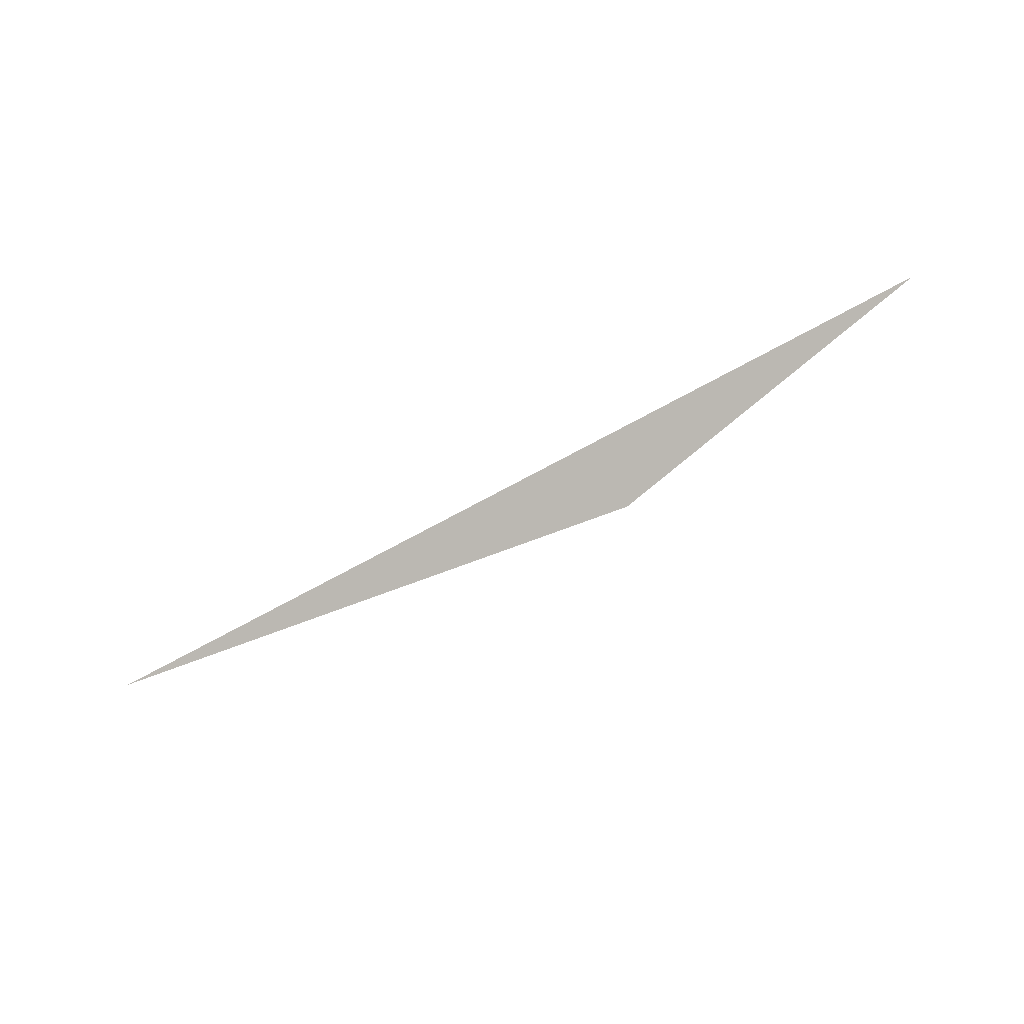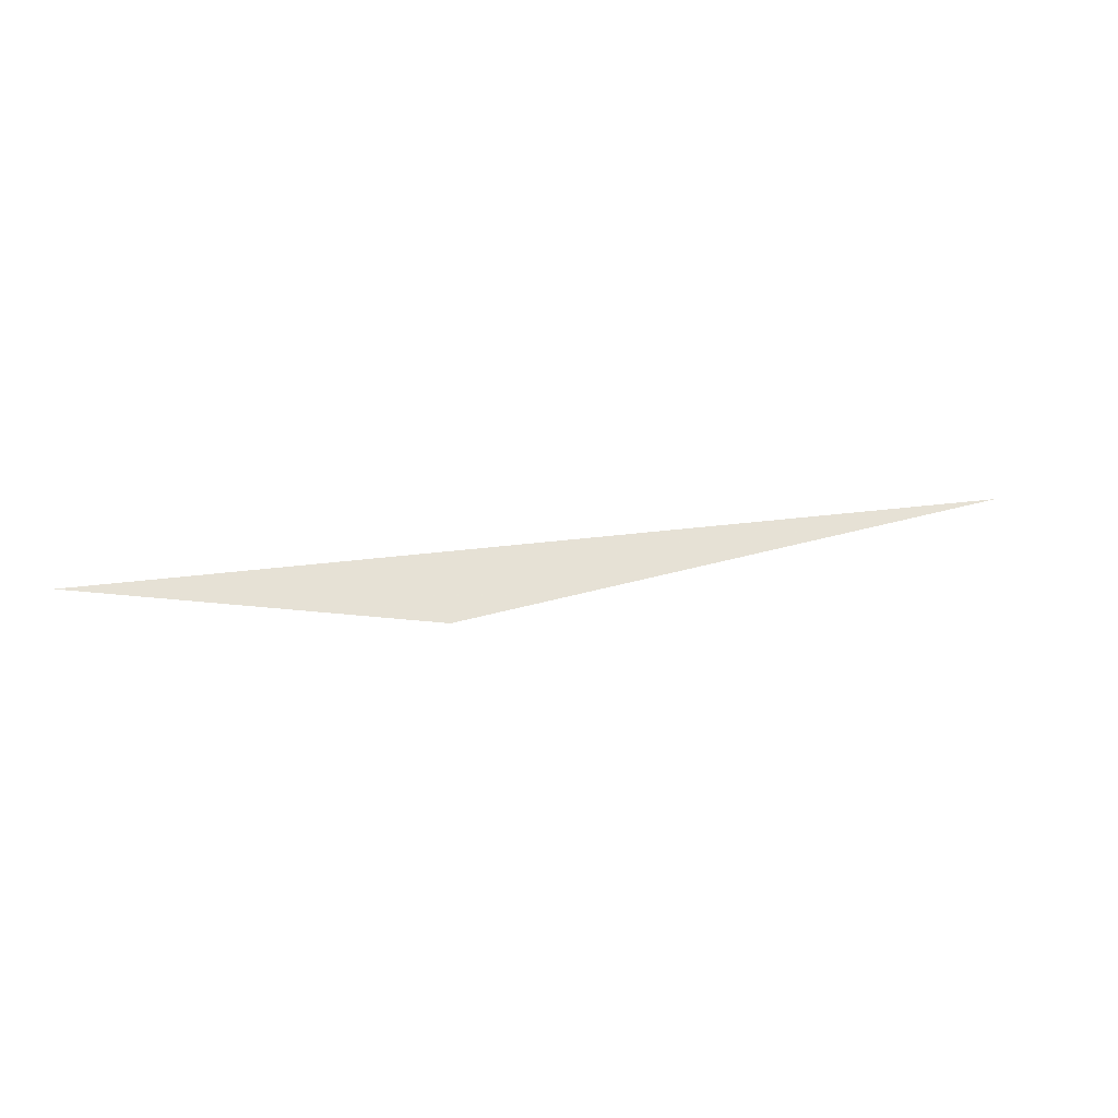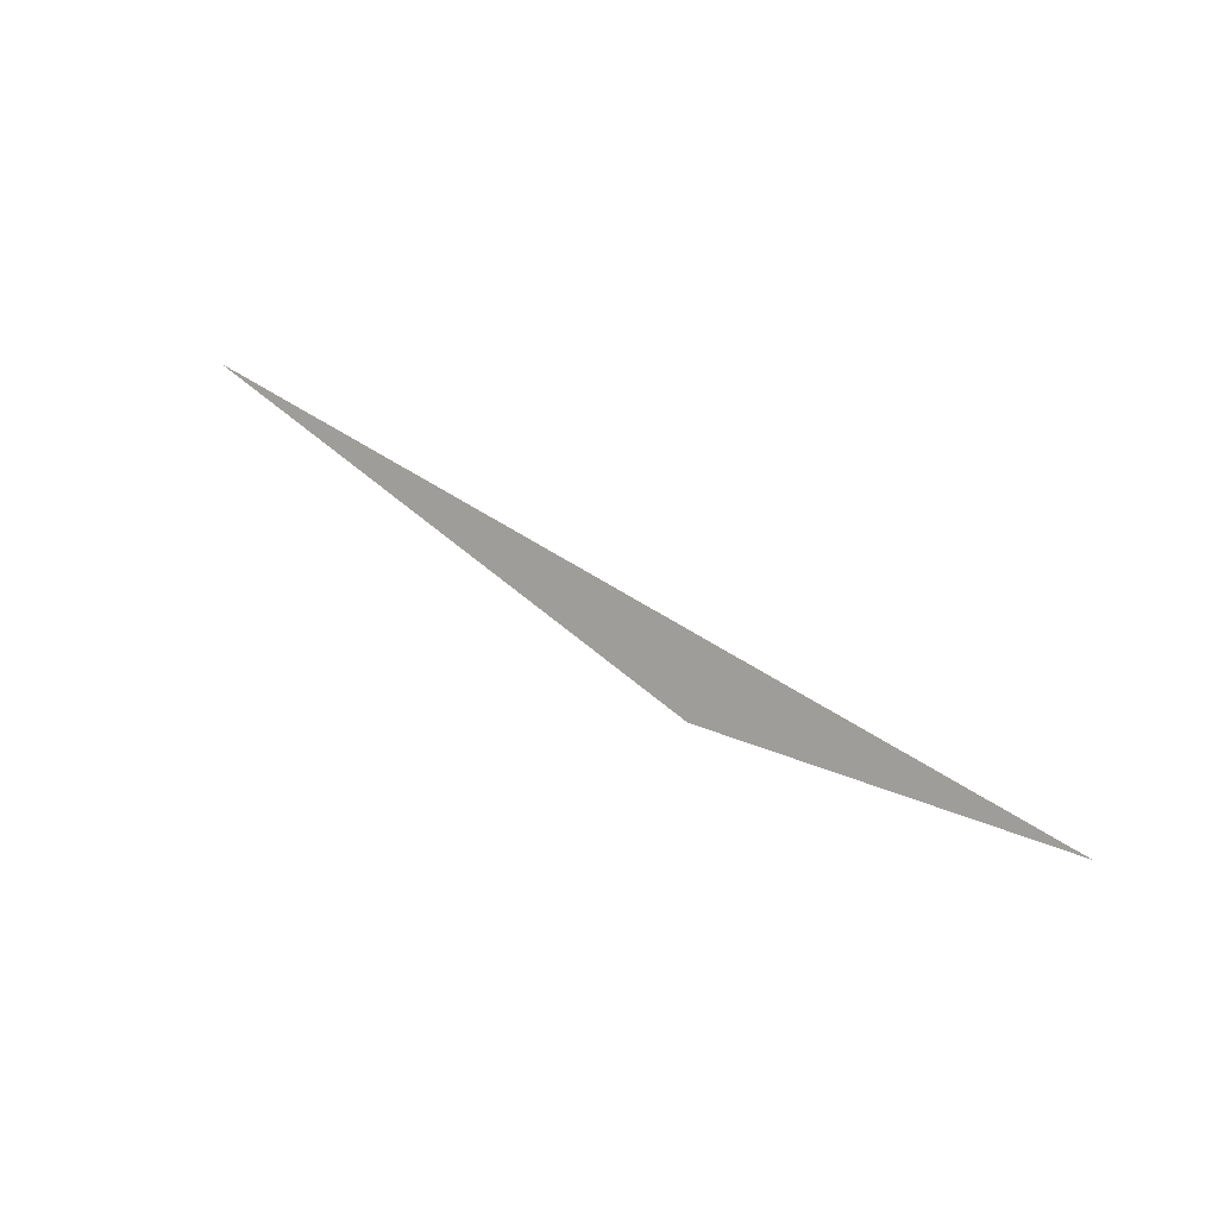
<metadata>
{"format":"obj","ext":"obj","renderer":"f3d","projection":"perspective","resolution":1024,"background":"white","views":[{"elev":-58.4,"azim":-148.8,"up":"+Z"},{"elev":34.4,"azim":-12.8,"up":"+Z"},{"elev":45.8,"azim":-139.3,"up":"+Y"}]}
</metadata>
<code>
v  5.135  1.223  0.324
v  7.323  1.525  0.346
v  3.8  1.423  0.5433
v  4.1  1.625  0.6235
f 1 3.4 3
f 2 3 1

</code>
